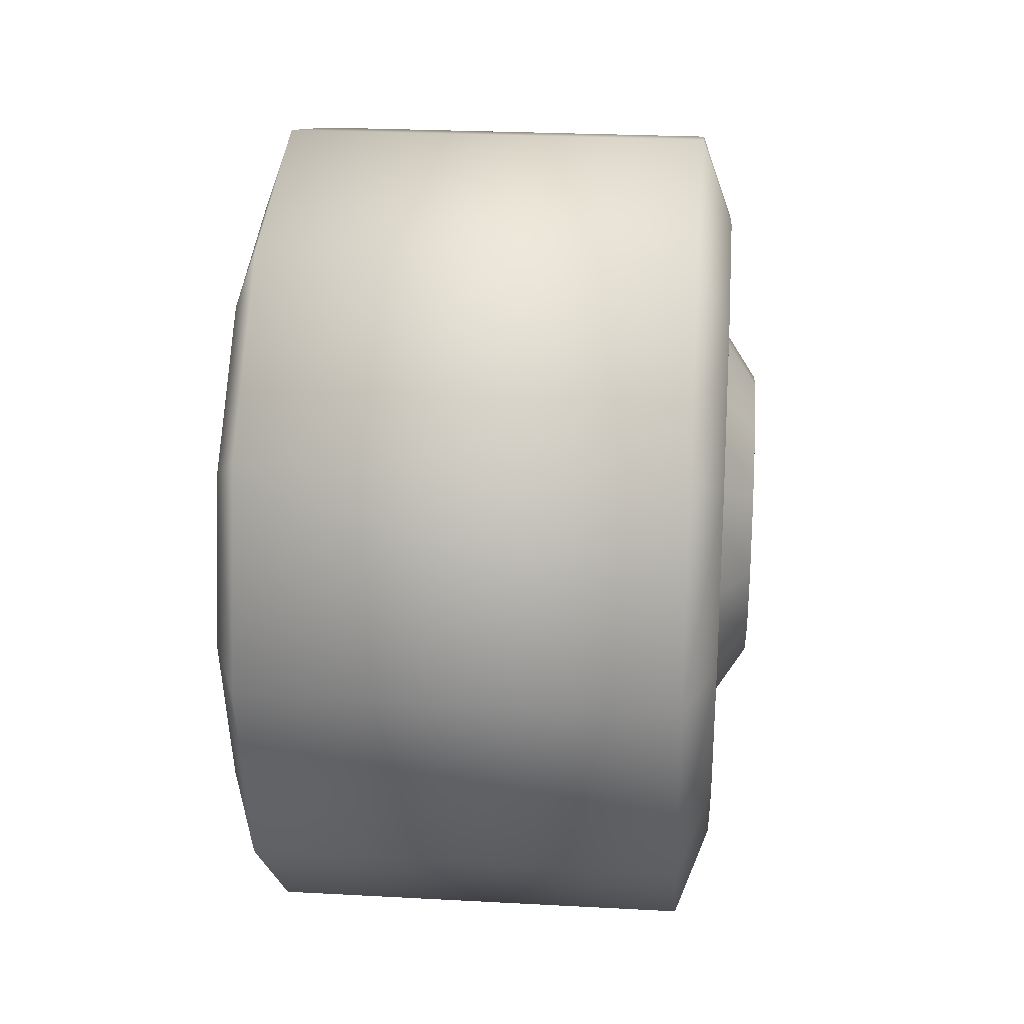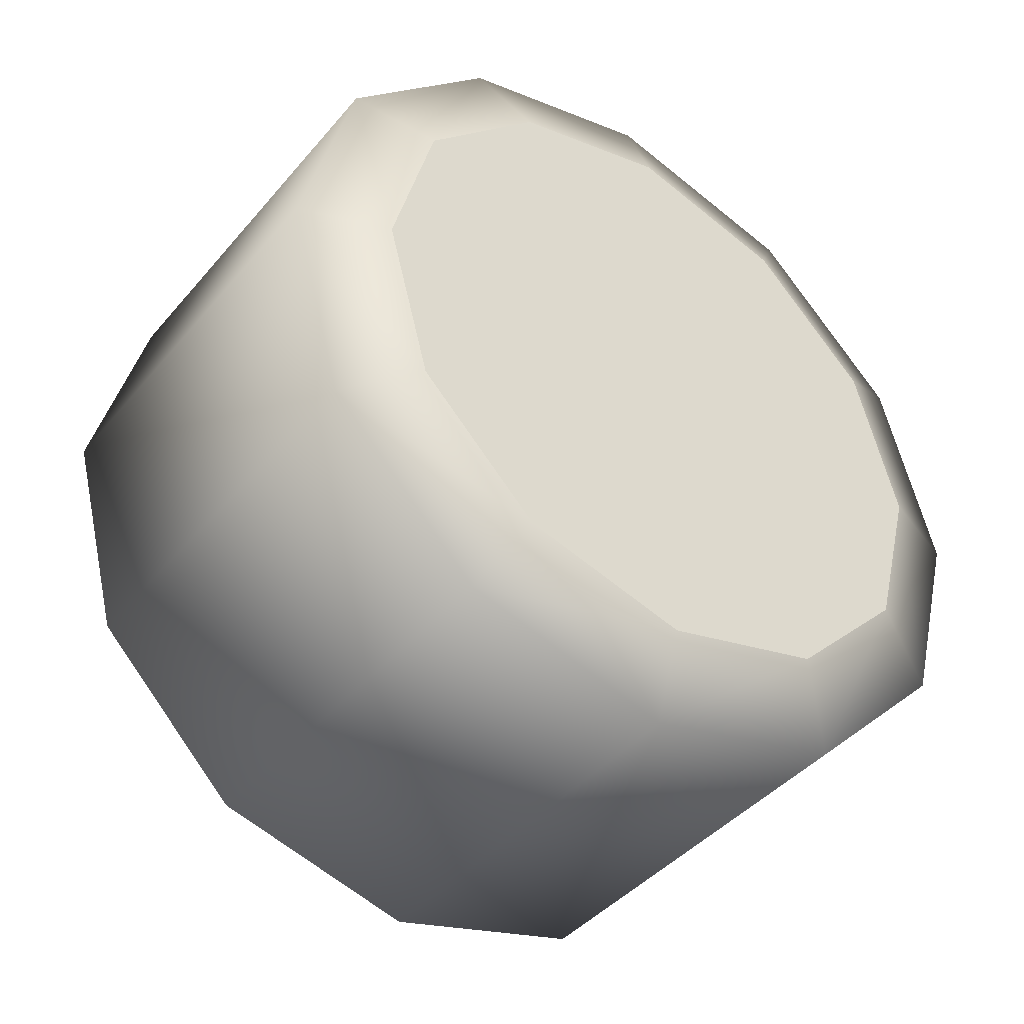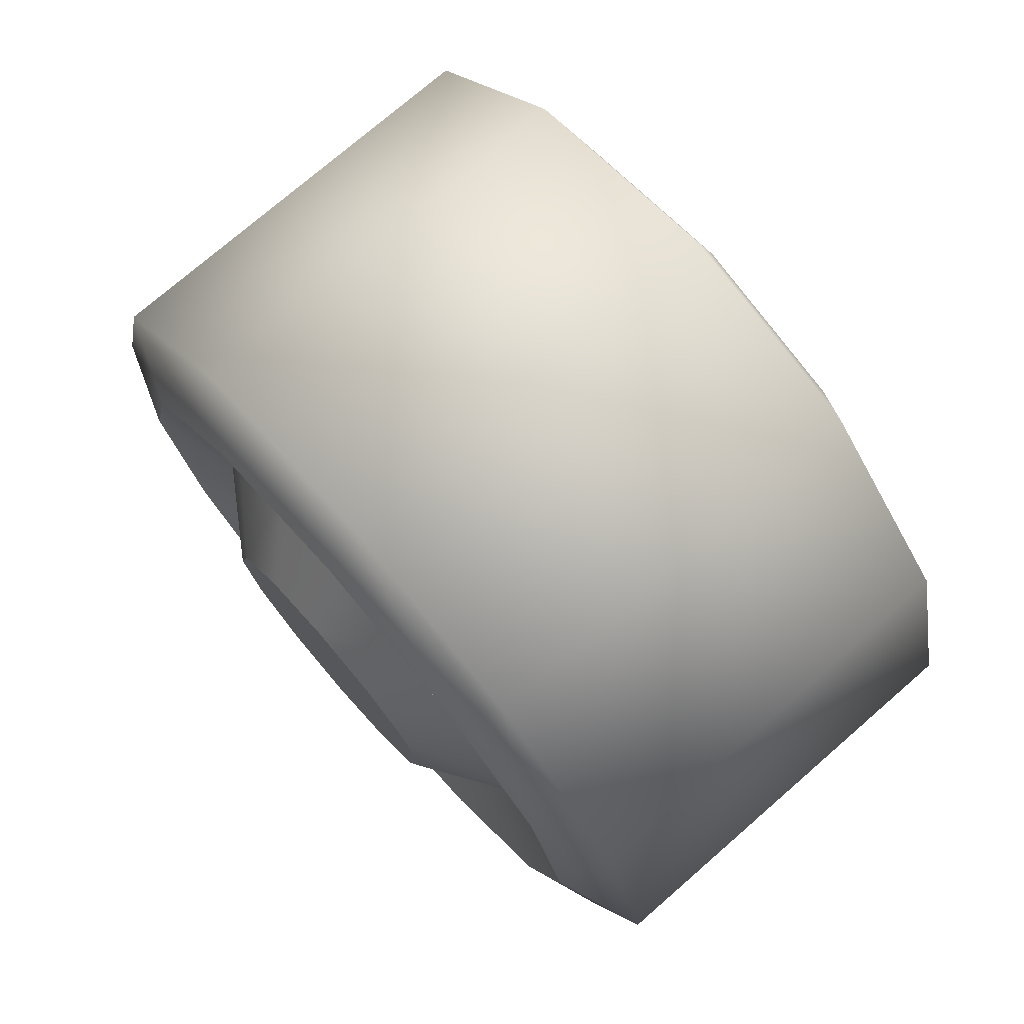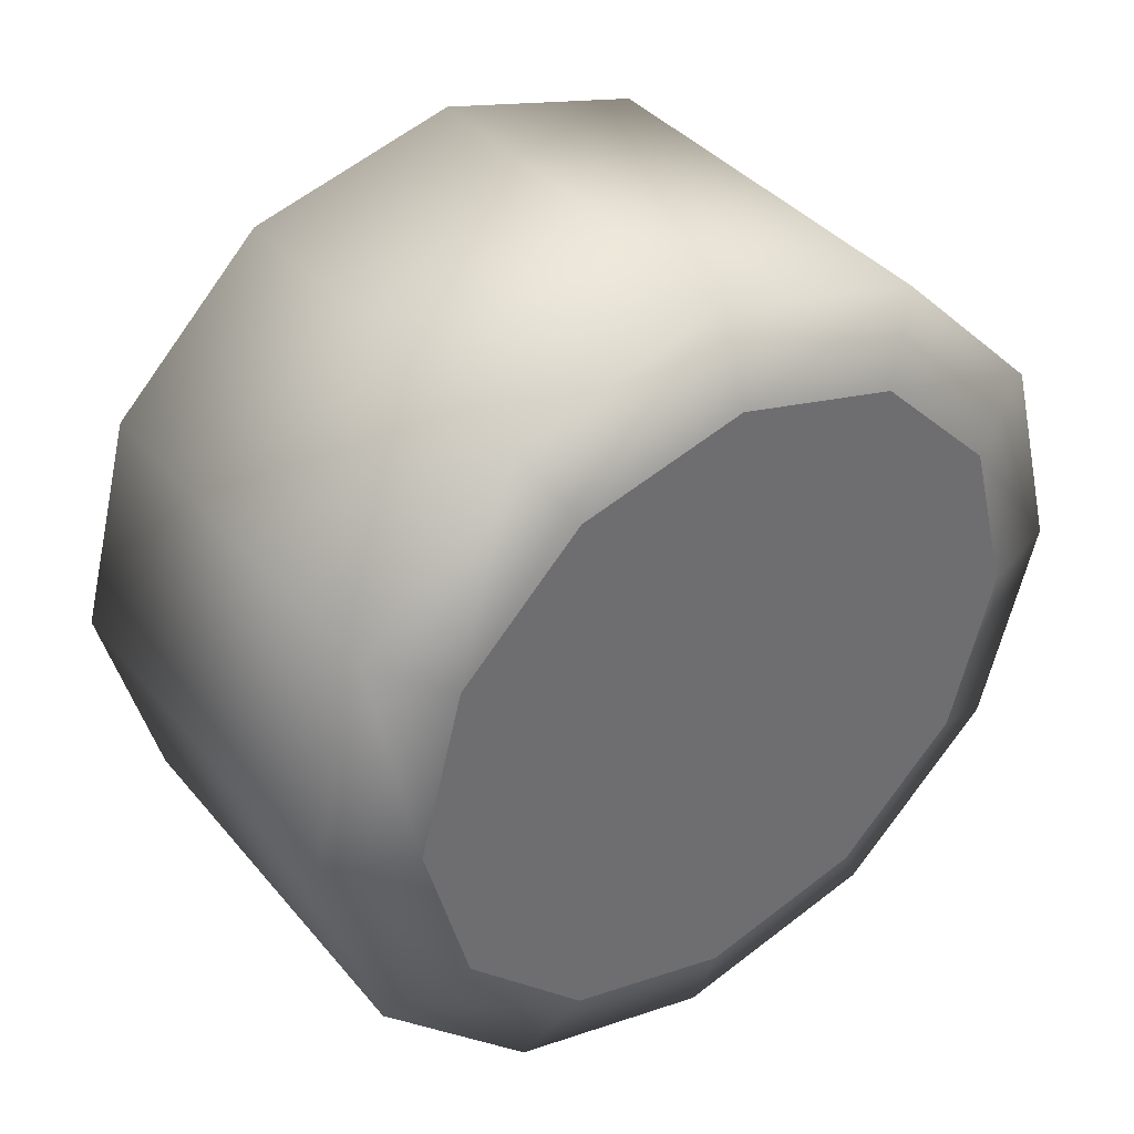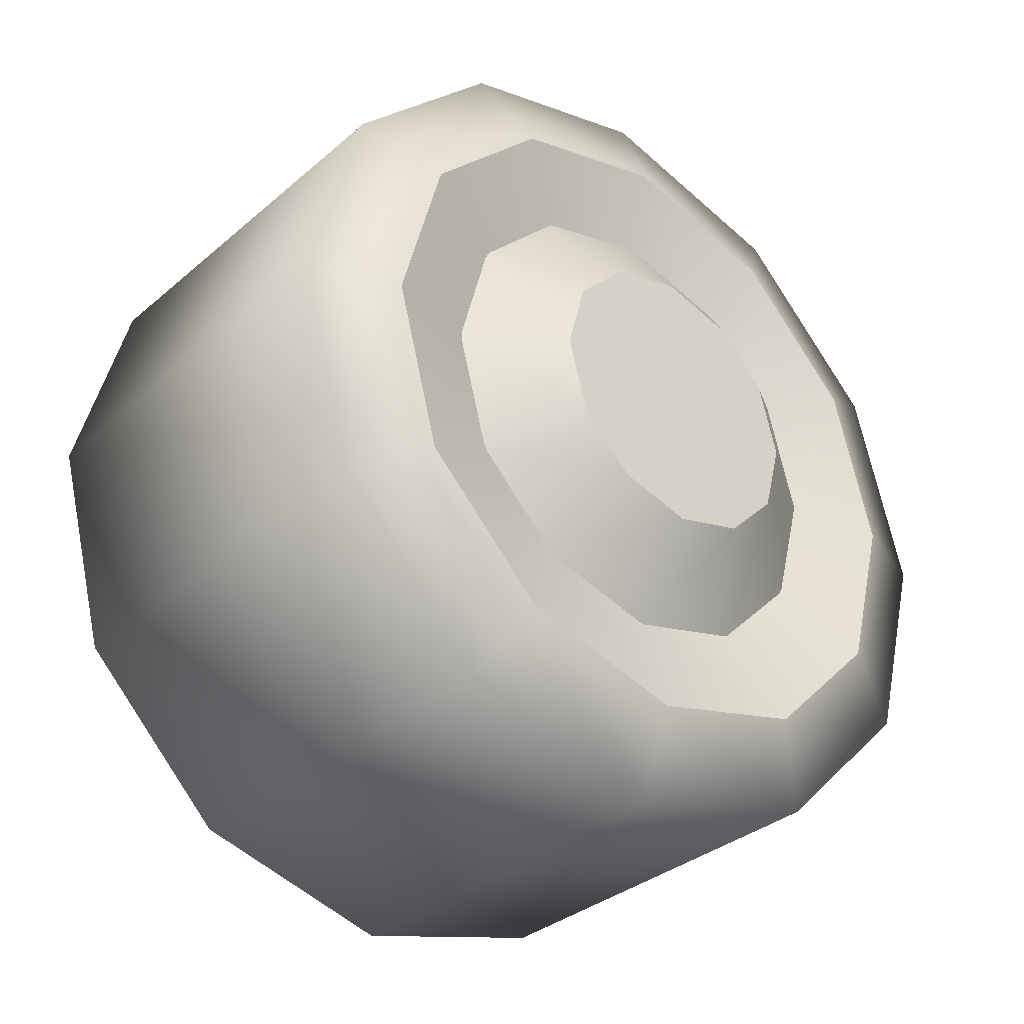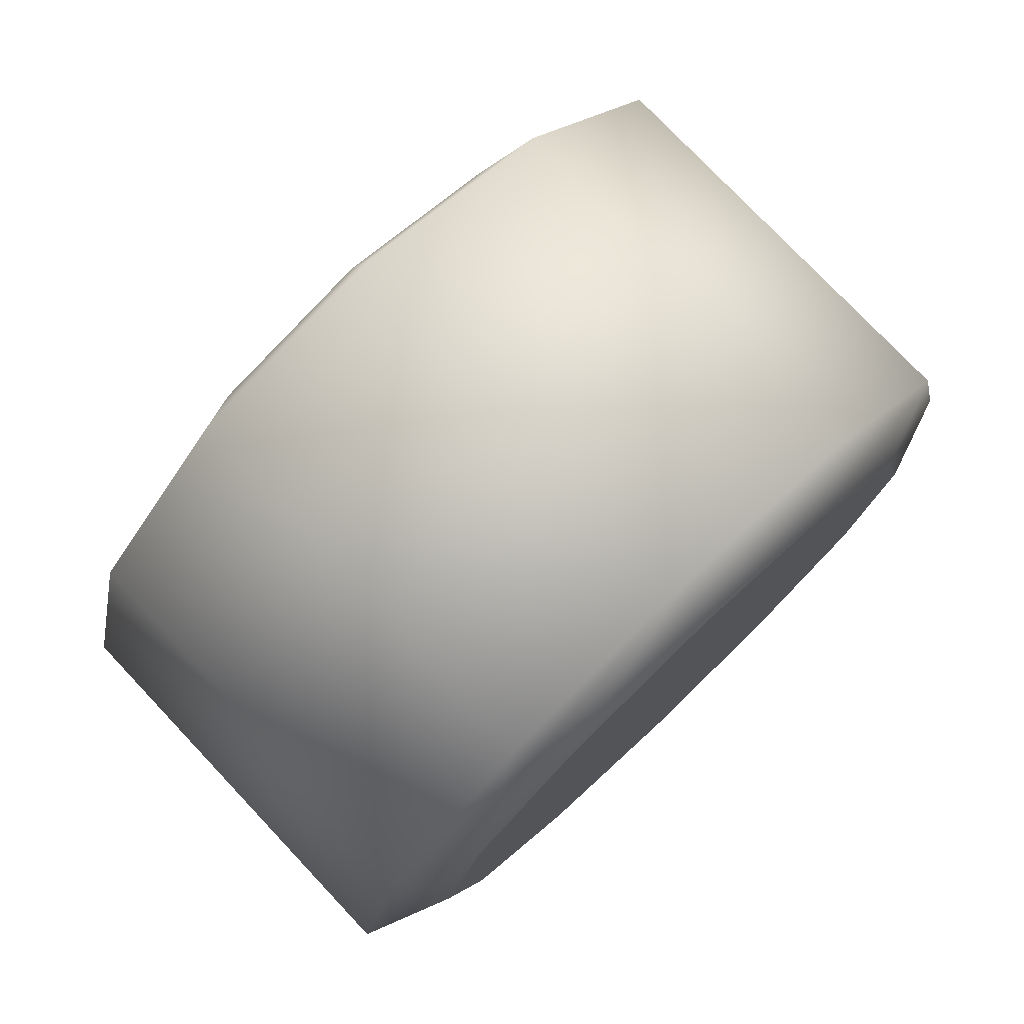
<metadata>
{"format":"obj","ext":"obj","renderer":"f3d","projection":"perspective","resolution":1024,"background":"white","views":[{"elev":25.2,"azim":-175.0,"up":"+Y"},{"elev":-42.0,"azim":53.5,"up":"+Z"},{"elev":74.8,"azim":-41.0,"up":"+Y"},{"elev":38.6,"azim":54.8,"up":"+Z"},{"elev":-33.6,"azim":-130.9,"up":"+Y"},{"elev":76.9,"azim":46.6,"up":"+Z"}]}
</metadata>
<code>
g Car_034_lunzi_FR
v 0.1121 -1.526e-07 0.2097
v -0.09613 0.1048 0.1816
v 0.1121 0.1048 0.1816
v -0.09613 -1.526e-07 0.2097
v 0.1121 -0.1048 0.1816
v -0.09613 -0.1048 0.1816
v -0.112 -1.526e-07 0.166
v -0.112 0.08301 0.1438
v -0.09613 0.1816 0.1048
v -0.112 0.1438 0.08301
v -0.09613 0.2097 1.883e-08
v -0.112 0.166 -2.469e-08
v -0.09613 0.1816 -0.1048
v -0.112 0.1438 -0.08301
v -0.09613 0.1048 -0.1816
v -0.112 0.08301 -0.1438
v -0.09613 1.526e-07 -0.2097
v -0.112 1.526e-07 -0.166
v -0.112 -0.08301 0.1438
v -0.112 -0.1438 0.08301
v -0.09613 -0.1816 0.1048
v -0.112 -0.166 -3.559e-07
v -0.09613 -0.2097 -3.994e-07
v -0.112 -0.1438 -0.08301
v -0.09613 -0.1816 -0.1048
v -0.112 -0.08301 -0.1438
v -0.09613 -0.1048 -0.1816
v -0.112 1.526e-07 -0.166
v -0.09613 1.526e-07 -0.2097
v 0.1121 0.1048 -0.1816
v 0.1121 0.1816 -0.1048
v 0.1121 0.2097 1.883e-08
v 0.1121 0.1816 0.1048
v 0.1121 1.526e-07 -0.2097
v 0.1121 -0.1048 -0.1816
v 0.1121 -0.1816 -0.1048
v 0.1279 0.1438 0.08301
v 0.1279 0.166 -3.763e-07
v 0.1279 0.1438 -0.08301
v 0.1279 0.08301 -0.1438
v 0.1279 0.08301 0.1438
v 0.1279 -1.526e-07 0.166
v 0.1279 1.526e-07 -0.166
v 0.1279 -0.08301 -0.1438
v 0.1279 -0.1438 -0.08301
v 0.1121 -0.2097 -3.994e-07
v 0.1121 -0.1816 0.1048
v 0.1279 -0.166 -3.559e-07
v 0.1279 -0.1438 0.08301
v 0.1279 -0.08301 0.1438
v -0.09613 0.05522 0.09564
v -0.112 0.1438 0.08301
v -0.112 0.08301 0.1438
v -0.09613 0.09564 0.05522
v -0.112 0.166 -2.469e-08
v -0.09613 0.1104 -8.013e-08
v -0.112 0.1438 -0.08301
v -0.09613 0.09564 -0.05522
v -0.112 0.08301 -0.1438
v -0.09613 0.05522 -0.09564
v -0.112 1.526e-07 -0.166
v -0.09613 1.526e-07 -0.1104
v -0.112 -0.08301 -0.1438
v -0.09613 -0.05522 -0.09564
v -0.112 -0.1438 -0.08301
v -0.09613 -0.09564 -0.05522
v -0.112 -0.166 -3.559e-07
v -0.09613 -0.1104 -3.004e-07
v -0.112 -0.1438 0.08301
v -0.09613 -0.09564 0.05522
v -0.112 -0.08301 0.1438
v -0.09613 -0.05522 0.09564
v -0.112 -1.526e-07 0.166
v -0.09613 -1.526e-07 0.1104
v 0.1121 1.526e-07 -0.2097
v 0.1279 1.526e-07 -0.166
v -0.1279 0.005047 0.07321
v -0.1279 0.06845 0.03661
v -0.1279 0.04165 0.0634
v -0.1279 0.07826 -3.847e-07
v -0.1279 0.06845 -0.03661
v -0.1279 0.04165 -0.06341
v -0.1279 0.005047 -0.07321
v -0.1279 -0.03156 -0.06341
v -0.1279 -0.05836 -0.03661
v -0.1279 -0.06817 -5.308e-07
v -0.1279 -0.05836 0.03661
v -0.1279 -0.03156 0.0634
v -0.1279 0.04165 0.0634
v -0.09691 0.005047 0.1203
v -0.1279 0.005047 0.07321
v -0.09691 0.06521 0.1042
v -0.1279 0.06845 0.03661
v -0.09691 0.1093 0.06016
v -0.1279 0.07826 -3.847e-07
v -0.09691 0.1254 -3.378e-07
v -0.1279 0.06845 -0.03661
v -0.09691 0.1093 -0.06016
v -0.1279 0.04165 -0.06341
v -0.09691 0.06521 -0.1042
v -0.1279 0.005047 -0.07321
v -0.09691 0.005047 -0.1203
v -0.1279 -0.03156 -0.06341
v -0.09691 -0.05512 -0.1042
v -0.1279 -0.05836 -0.03661
v -0.09691 -0.09916 -0.06016
v -0.1279 -0.06817 -5.308e-07
v -0.09691 -0.1153 -5.778e-07
v -0.1279 -0.05836 0.03661
v -0.09691 -0.09916 0.06016
v -0.1279 -0.03156 0.0634
v -0.09691 -0.05512 0.1042
v -0.09613 0.1104 -8.013e-08
v -0.09613 0.05522 -0.09564
v -0.09613 0.09564 -0.05522
v -0.09613 0.05522 0.09564
v -0.09613 -0.1104 -3.004e-07
v -0.09613 -0.05522 -0.09564
v -0.09613 1.526e-07 -0.1104
v -0.09613 -0.09564 -0.05522
v -0.09613 -0.05522 0.09564
v -0.09613 -0.09564 0.05522
v -0.09613 -1.526e-07 0.1104
v -0.09613 0.09564 0.05522
v 0.1279 -0.1438 -0.08301
v 0.1279 1.526e-07 -0.166
v 0.1279 -0.08301 -0.1438
v 0.1279 -0.1438 0.08301
v 0.1279 0.1438 0.08301
v 0.1279 0.1438 -0.08301
v 0.1279 0.08301 -0.1438
v 0.1279 0.166 -3.763e-07
v 0.1279 -1.526e-07 0.166
v 0.1279 0.08301 0.1438
v 0.1279 -0.08301 0.1438
v 0.1279 -0.166 -3.559e-07
v -0.09691 -0.05512 0.1042
v -0.09691 -0.1153 -5.778e-07
v -0.09691 -0.09916 0.06016
v -0.09691 0.06521 0.1042
v -0.09691 0.06521 -0.1042
v -0.09691 -0.05512 -0.1042
v -0.09691 -0.09916 -0.06016
v -0.09691 0.005047 -0.1203
v -0.09691 0.1254 -3.378e-07
v -0.09691 0.1093 -0.06016
v -0.09691 0.1093 0.06016
v -0.09691 0.005047 0.1203
g Car_034_lunzi_FR_0
f 3 2 1
f 4 1 2
f 1 4 5
f 6 5 4
f 4 2 7
f 8 7 2
f 2 9 8
f 2 3 9
f 10 8 9
f 9 11 10
f 12 10 11
f 11 13 12
f 14 12 13
f 13 15 14
f 16 14 15
f 15 17 16
f 18 16 17
f 6 4 19
f 7 19 4
f 19 20 6
f 21 6 20
f 20 22 21
f 23 21 22
f 22 24 23
f 25 23 24
f 24 26 25
f 27 25 26
f 26 28 27
f 29 27 28
f 15 30 17
f 30 15 31
f 13 31 15
f 31 13 32
f 11 32 13
f 32 11 33
f 9 33 11
f 33 9 3
f 29 34 27
f 35 27 34
f 27 35 25
f 36 25 35
f 33 37 32
f 38 32 37
f 32 38 31
f 39 31 38
f 31 39 30
f 40 30 39
f 37 33 41
f 3 41 33
f 41 3 42
f 1 42 3
f 34 43 35
f 44 35 43
f 35 44 36
f 45 36 44
f 36 45 46
f 46 23 36
f 25 36 23
f 23 46 21
f 47 21 46
f 46 48 47
f 48 46 45
f 49 47 48
f 21 47 6
f 5 6 47
f 47 49 5
f 50 5 49
f 42 1 50
f 5 50 1
f 53 52 51
f 54 51 52
f 52 55 54
f 56 54 55
f 55 57 56
f 58 56 57
f 57 59 58
f 60 58 59
f 59 61 60
f 62 60 61
f 61 63 62
f 64 62 63
f 63 65 64
f 66 64 65
f 65 67 66
f 68 66 67
f 67 69 68
f 70 68 69
f 69 71 70
f 72 70 71
f 71 73 72
f 74 72 73
f 73 53 74
f 51 74 53
f 75 17 30
f 30 40 75
f 76 75 40
f 79 78 77
f 78 80 77
f 80 81 77
f 81 82 77
f 82 83 77
f 83 84 77
f 84 85 77
f 85 86 77
f 86 87 77
f 87 88 77
f 91 90 89
f 92 89 90
f 89 92 93
f 94 93 92
f 93 94 95
f 96 95 94
f 95 96 97
f 98 97 96
f 97 98 99
f 100 99 98
f 99 100 101
f 102 101 100
f 101 102 103
f 104 103 102
f 103 104 105
f 106 105 104
f 105 106 107
f 108 107 106
f 107 108 109
f 110 109 108
f 109 110 111
f 112 111 110
f 111 112 91
f 90 91 112
f 115 114 113
f 114 116 113
f 117 116 114
f 118 117 114
f 119 118 114
f 120 117 118
f 121 116 117
f 122 121 117
f 123 116 121
f 113 116 124
f 127 126 125
f 126 128 125
f 129 128 126
f 130 129 126
f 131 130 126
f 132 129 130
f 133 128 129
f 134 133 129
f 135 128 133
f 125 128 136
f 139 138 137
f 138 140 137
f 141 140 138
f 142 141 138
f 143 142 138
f 144 141 142
f 145 140 141
f 146 145 141
f 147 140 145
f 137 140 148

</code>
